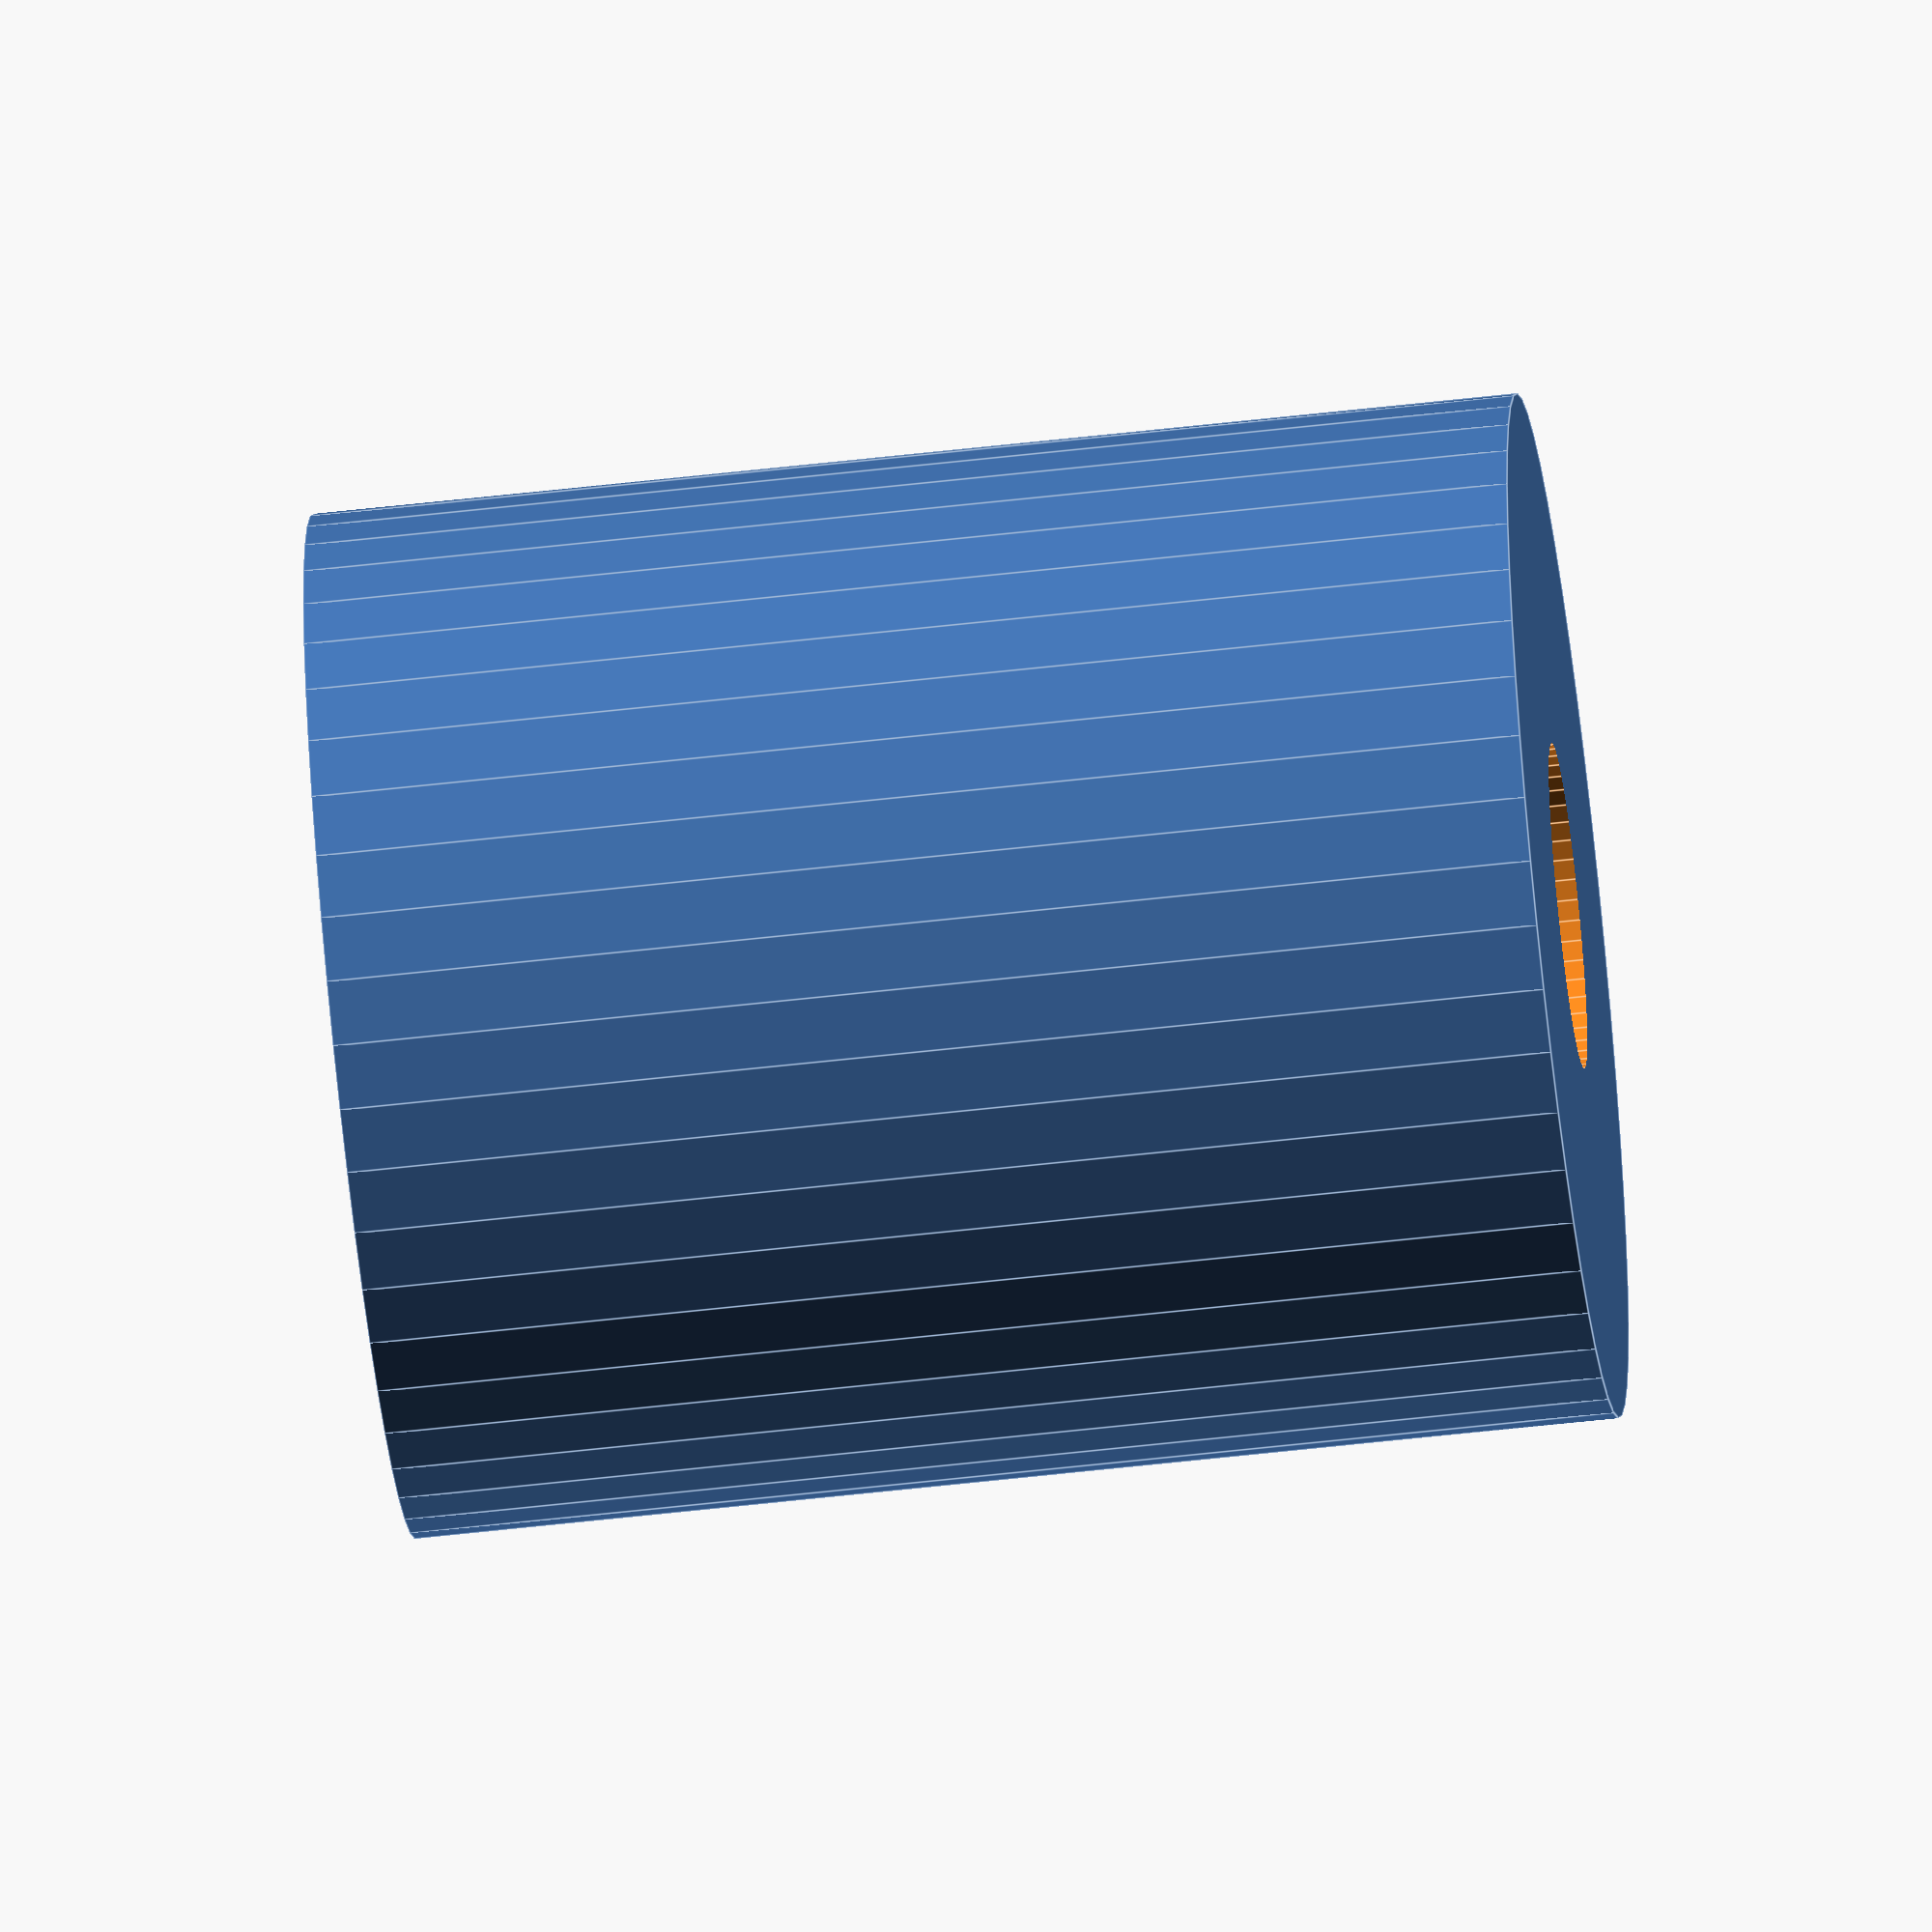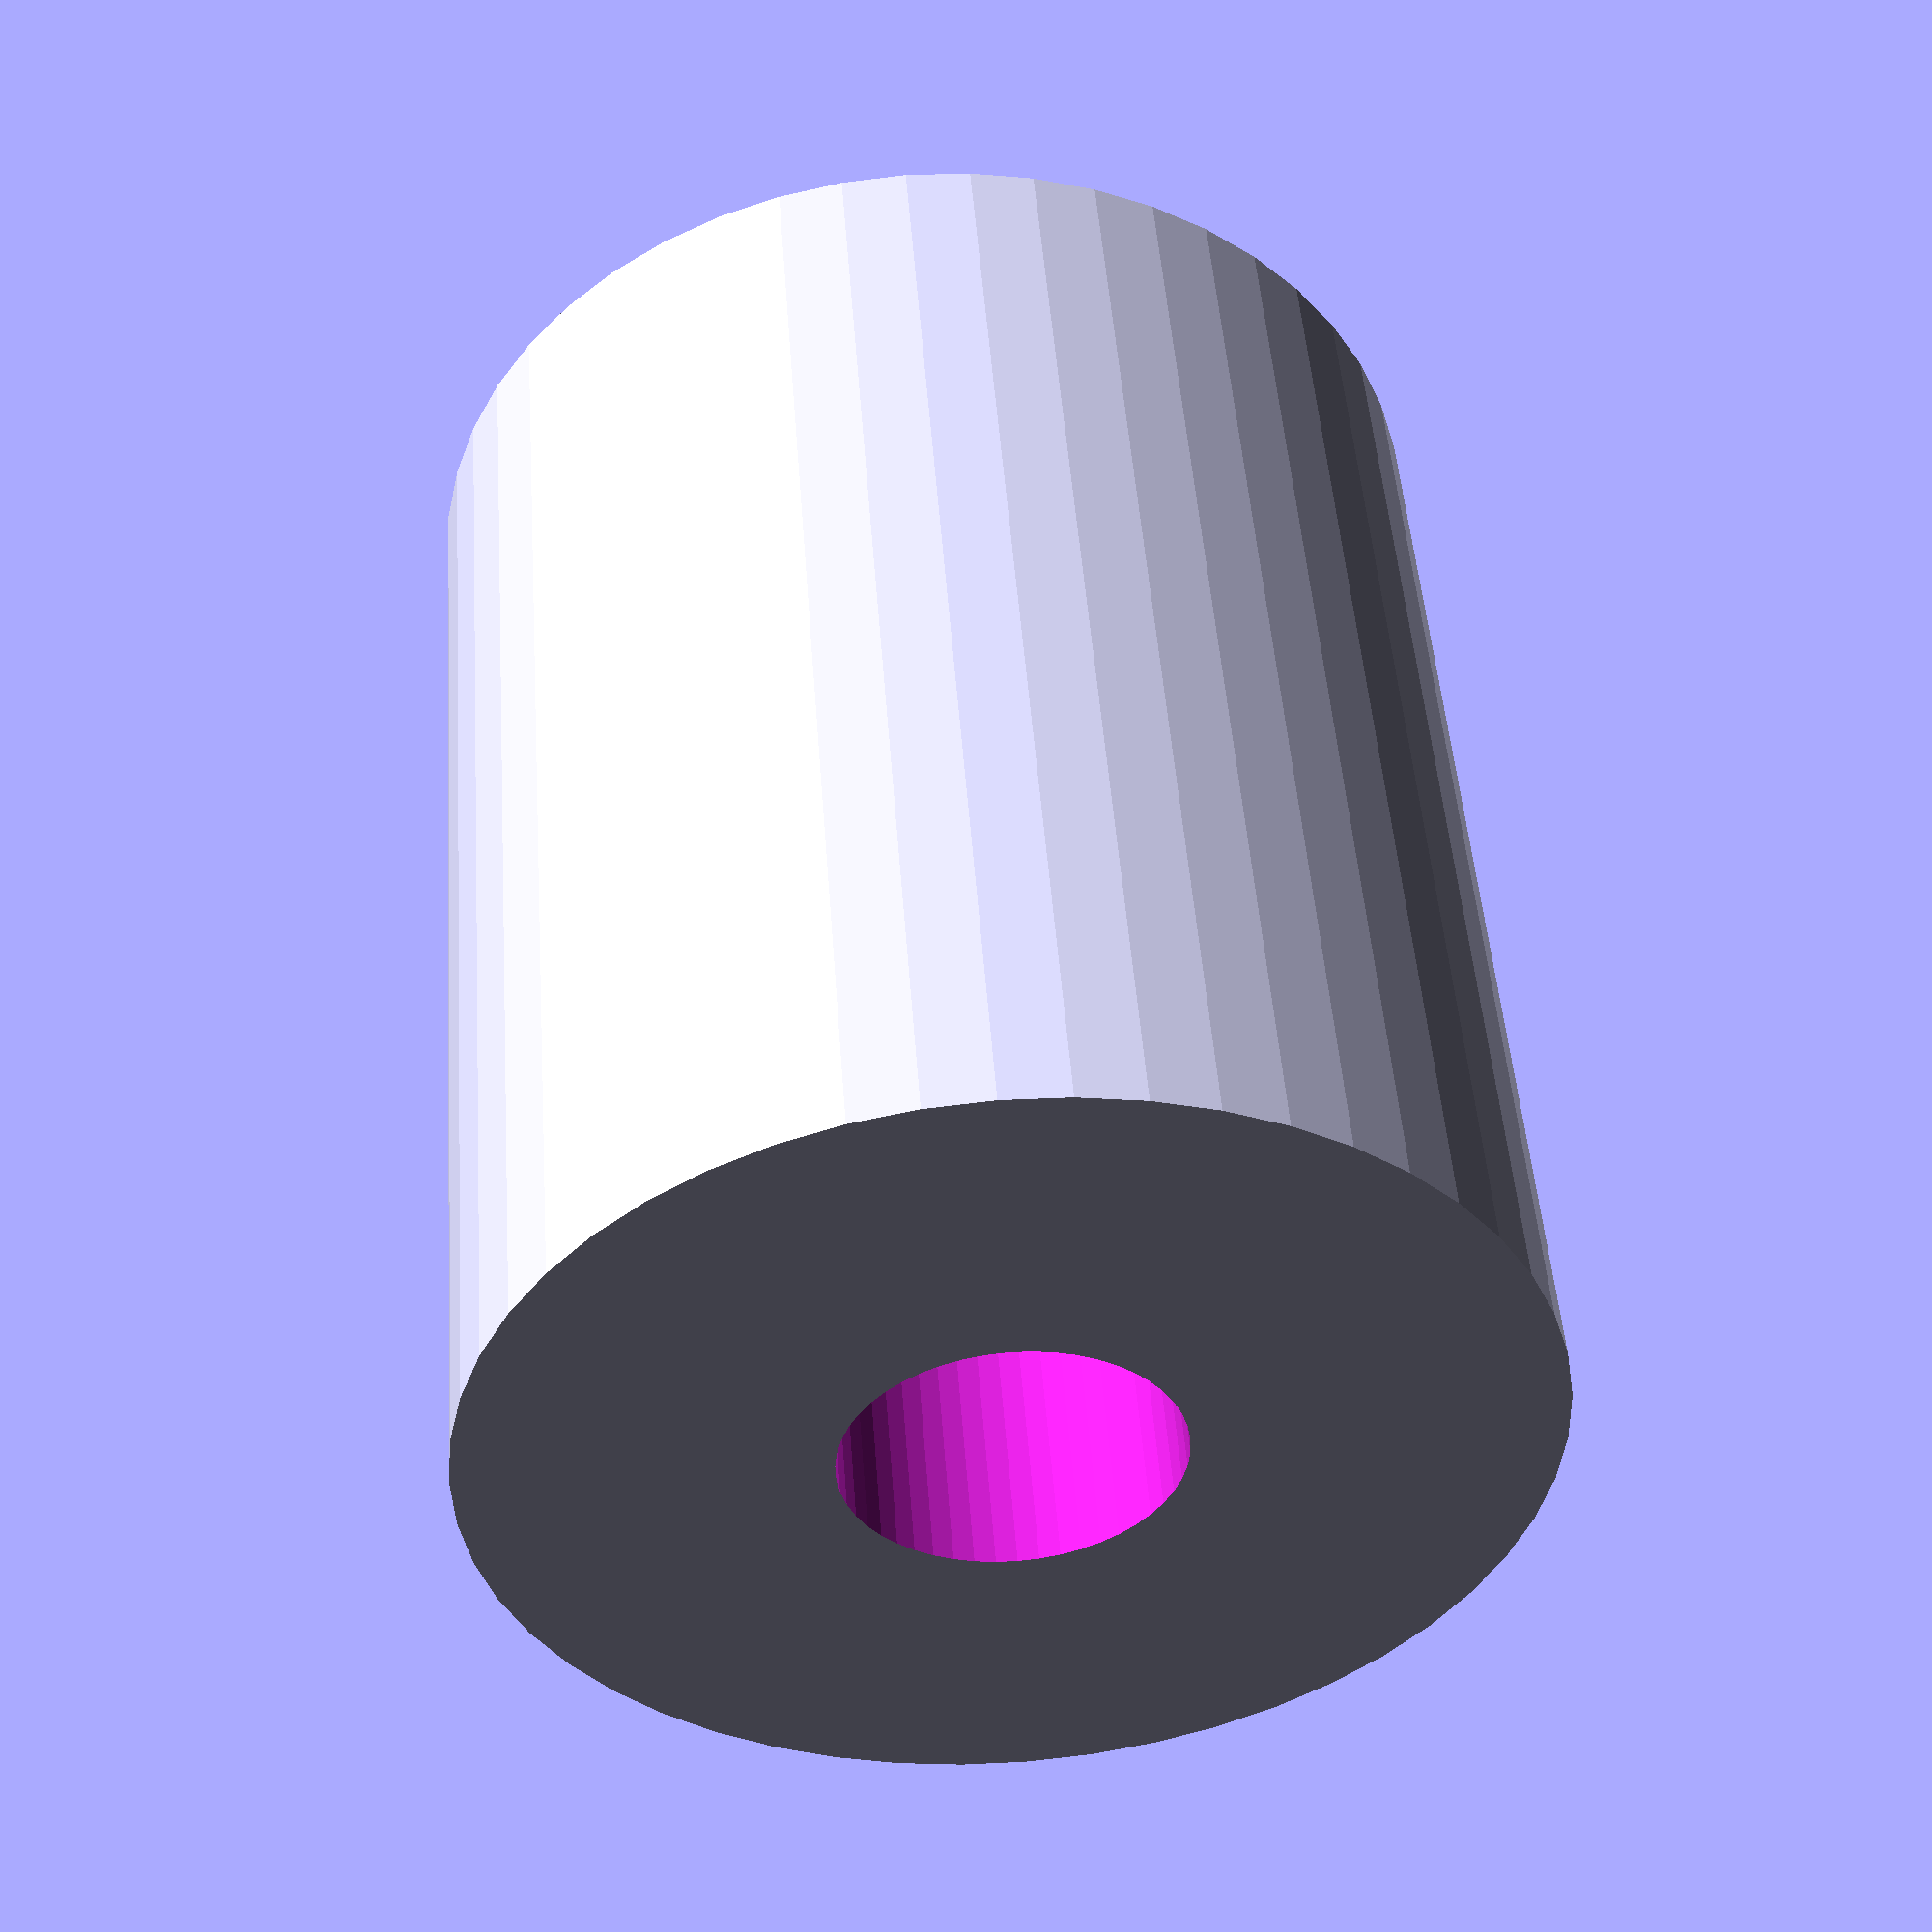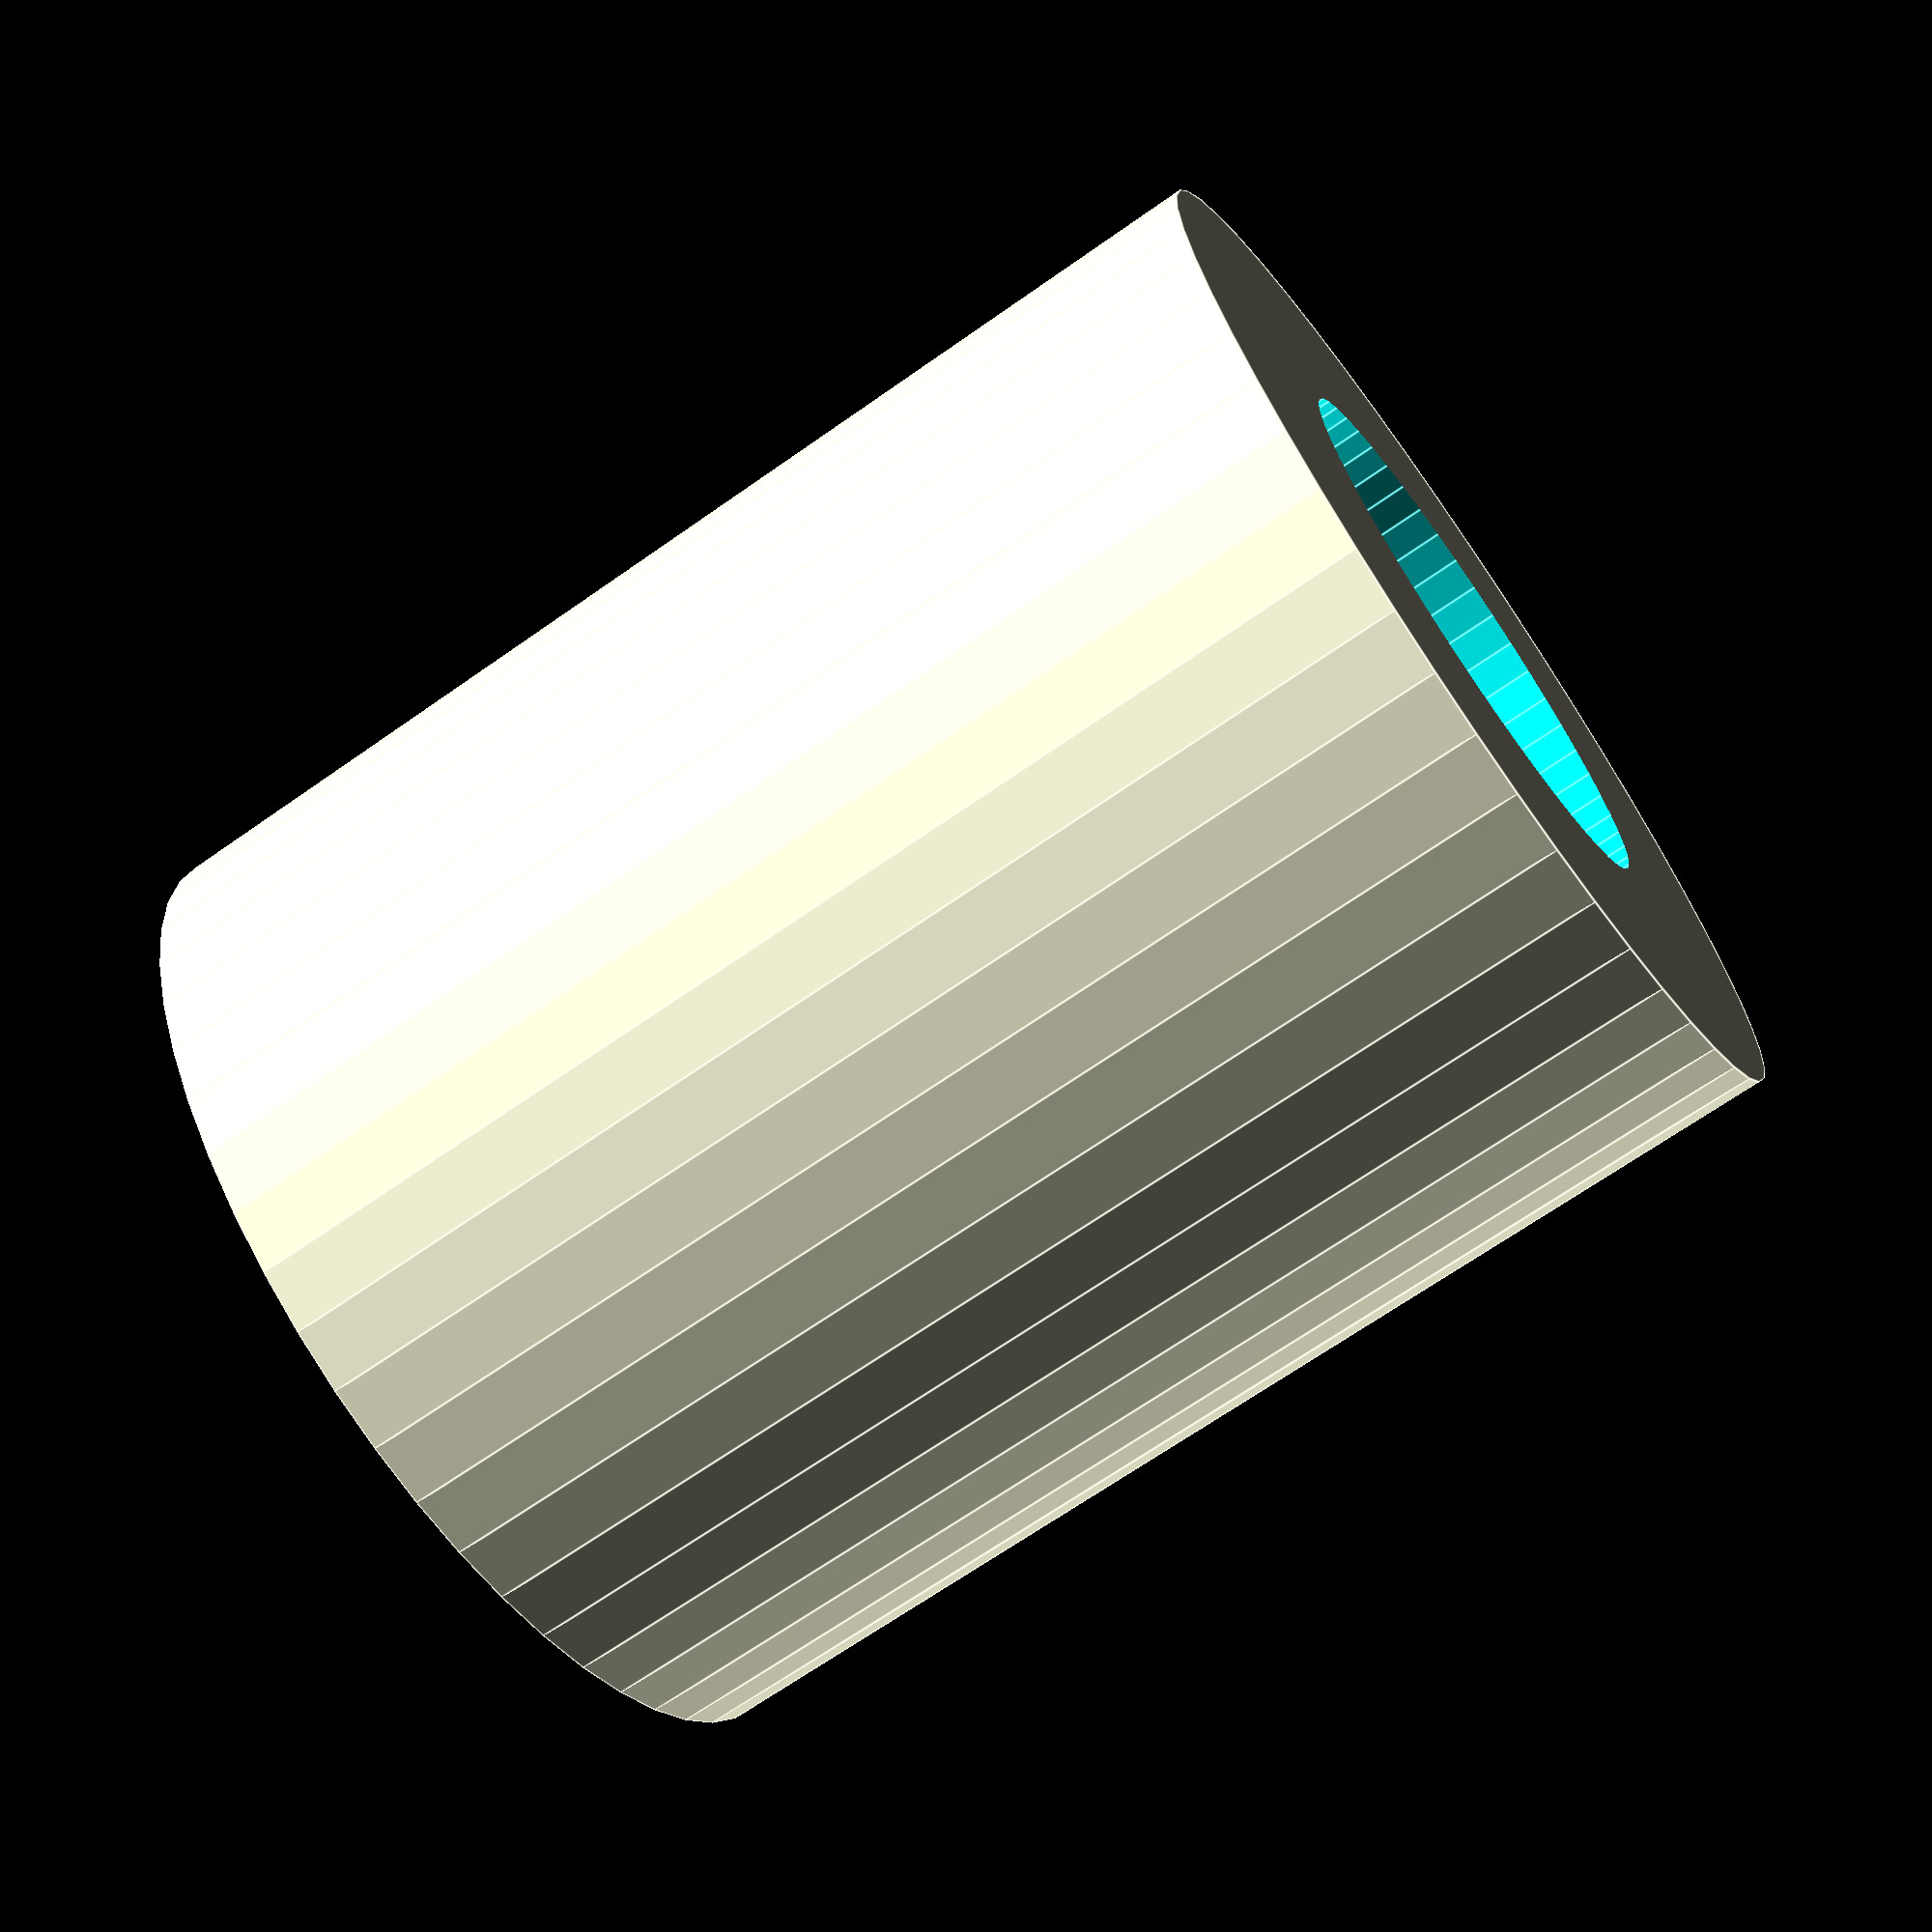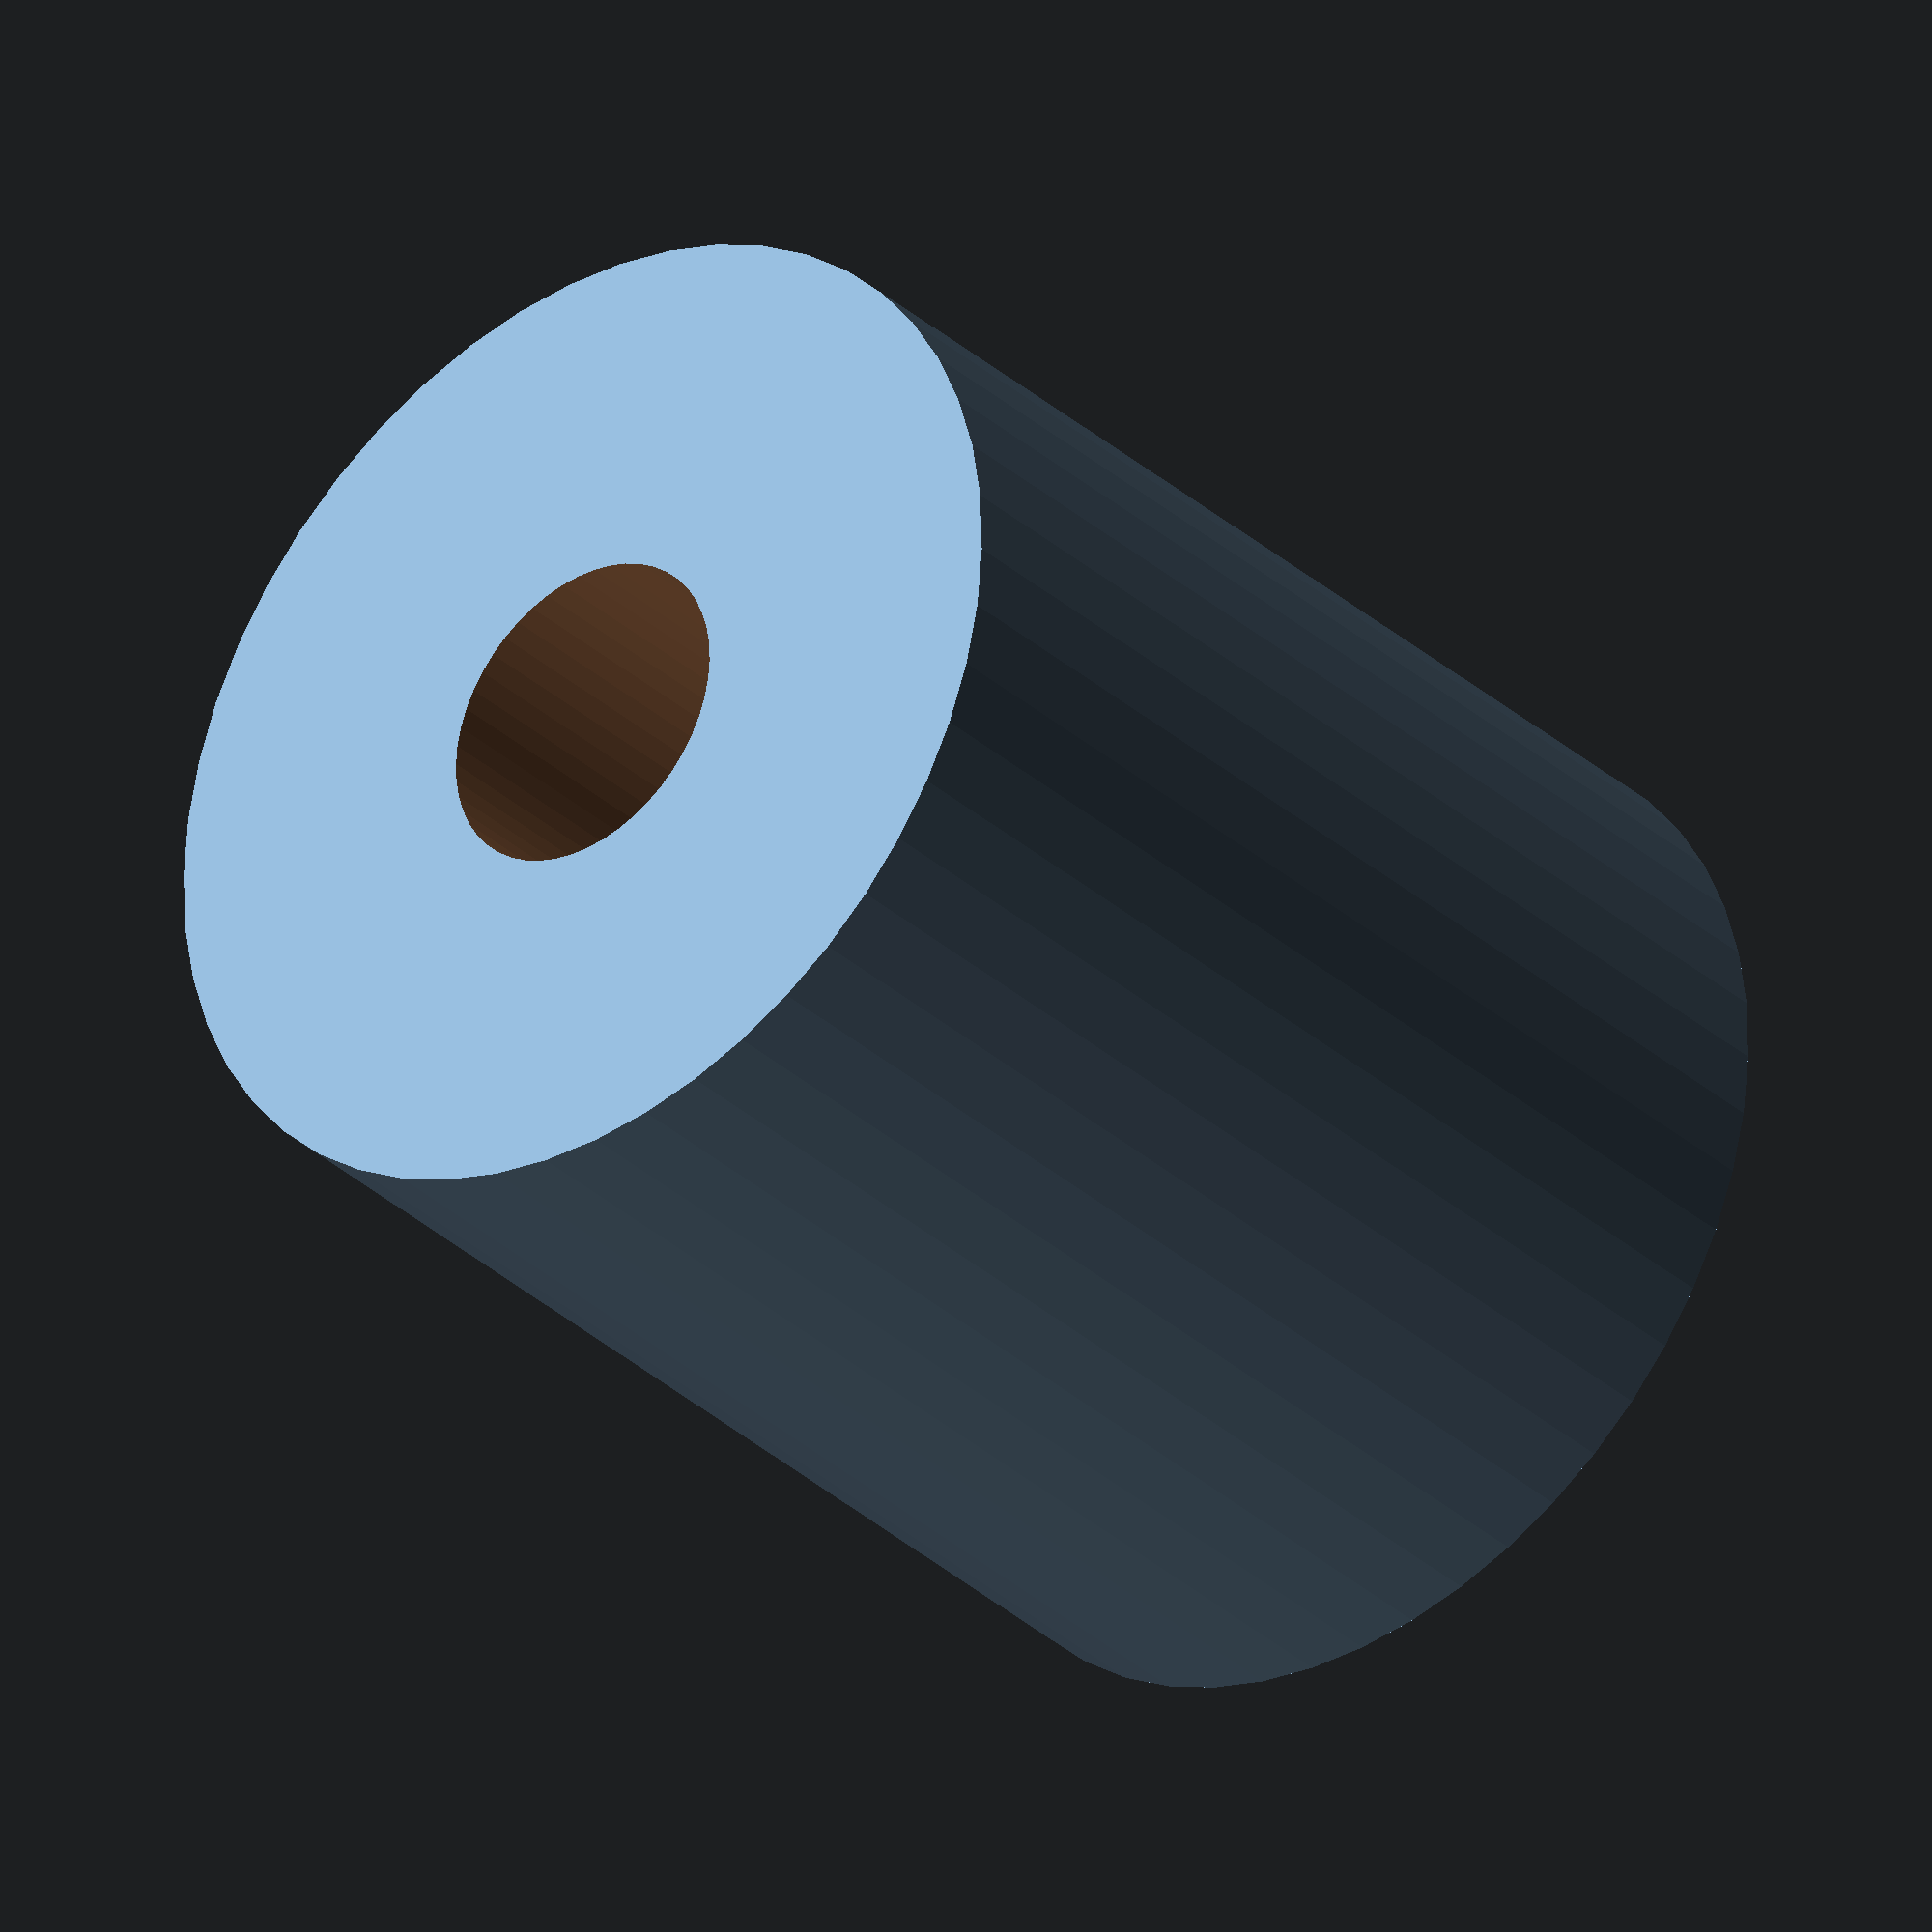
<openscad>
difference (){
    $fn = 50; {
    cylinder (10,4.25,4.25, center=true);
translate (0,0,4.4)
cylinder (10,2.25,2.25);
 translate ([0,0,-6.4])
cylinder (10,1.35,1.35);       
}}
</openscad>
<views>
elev=237.3 azim=268.1 roll=83.2 proj=o view=edges
elev=311.5 azim=235.9 roll=175.9 proj=p view=wireframe
elev=248.1 azim=85.5 roll=234.8 proj=p view=edges
elev=32.7 azim=336.7 roll=219.2 proj=o view=solid
</views>
